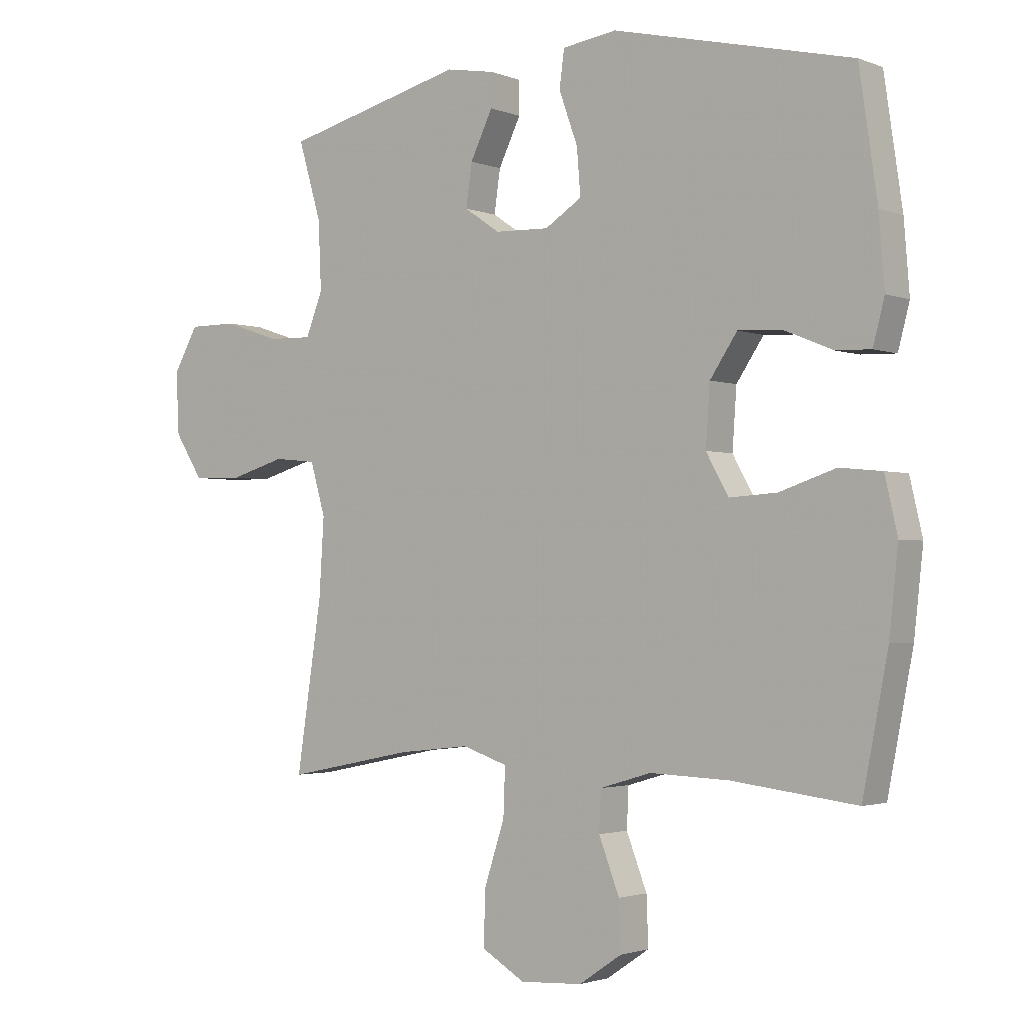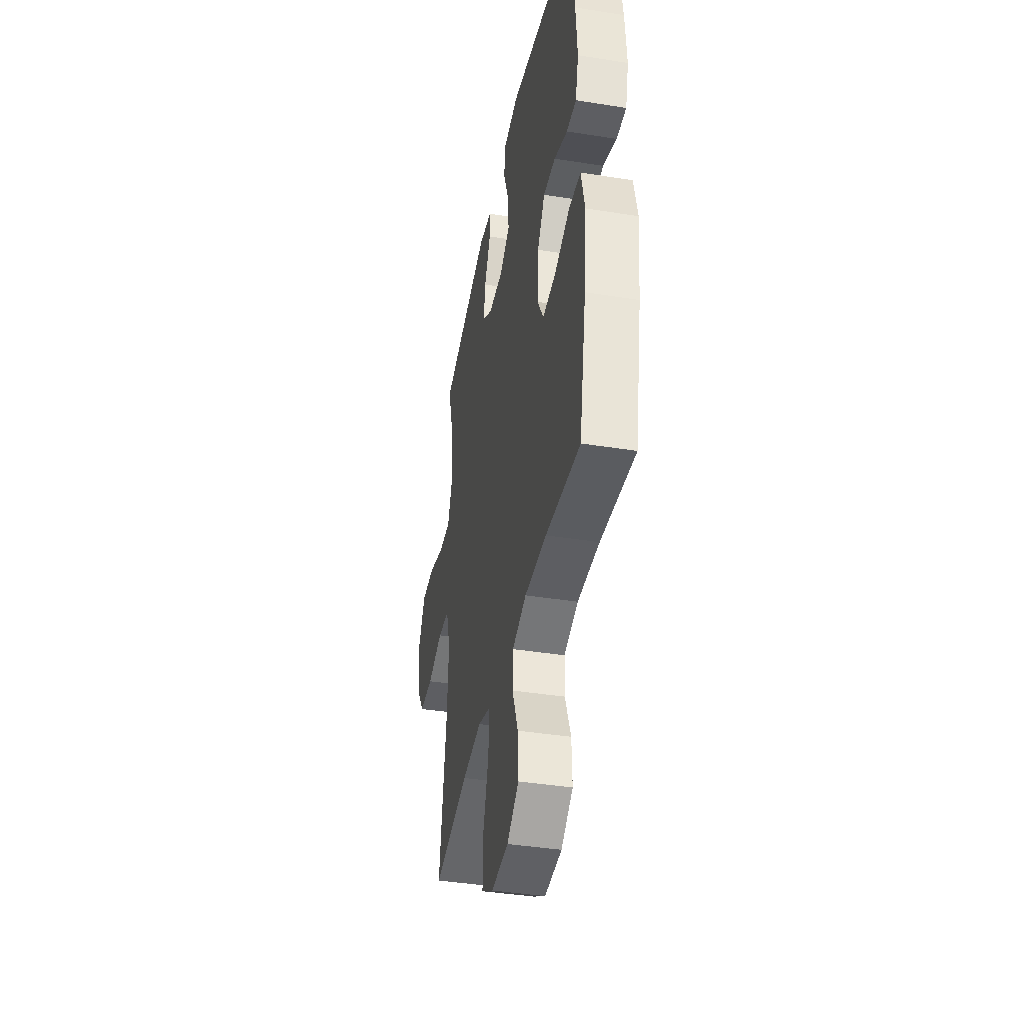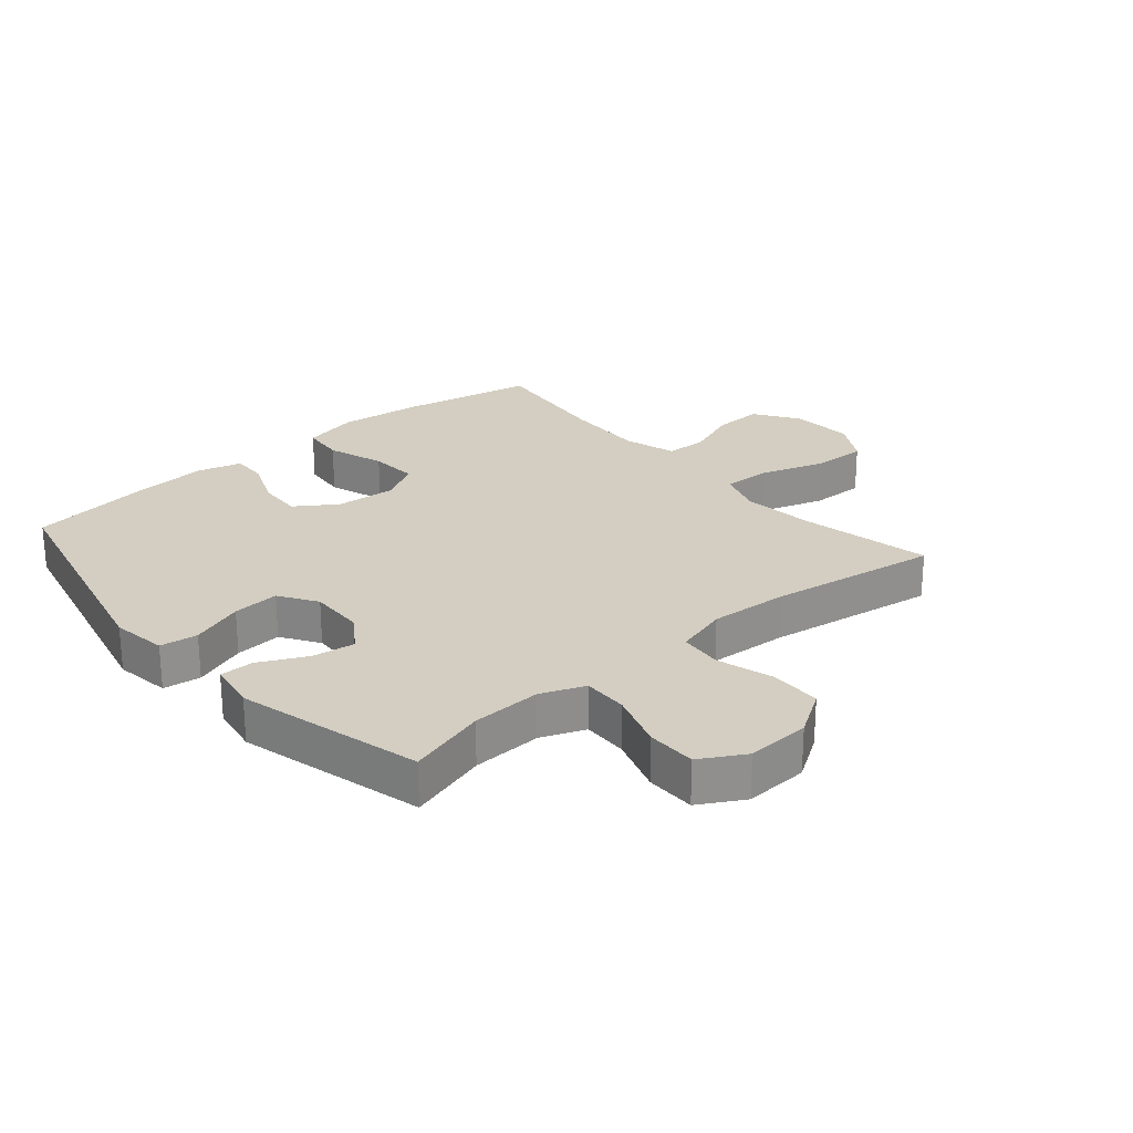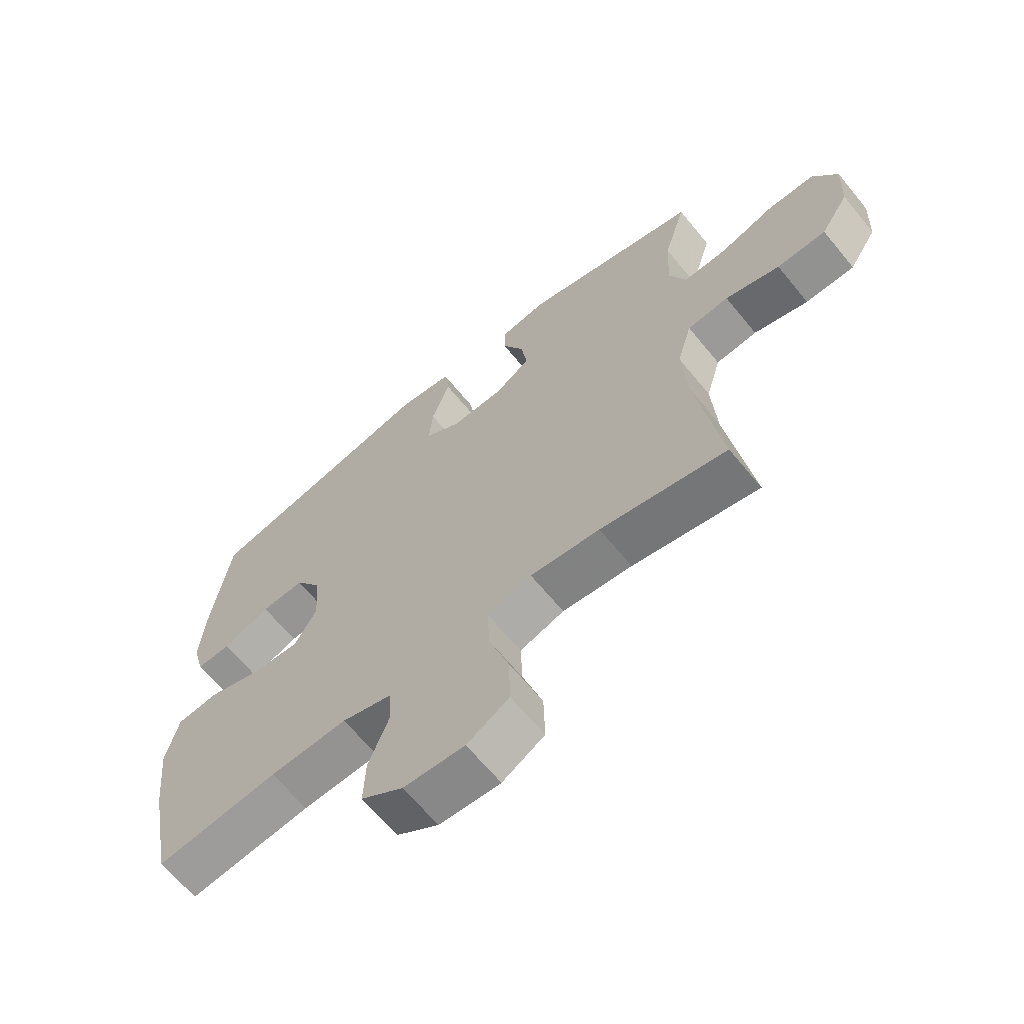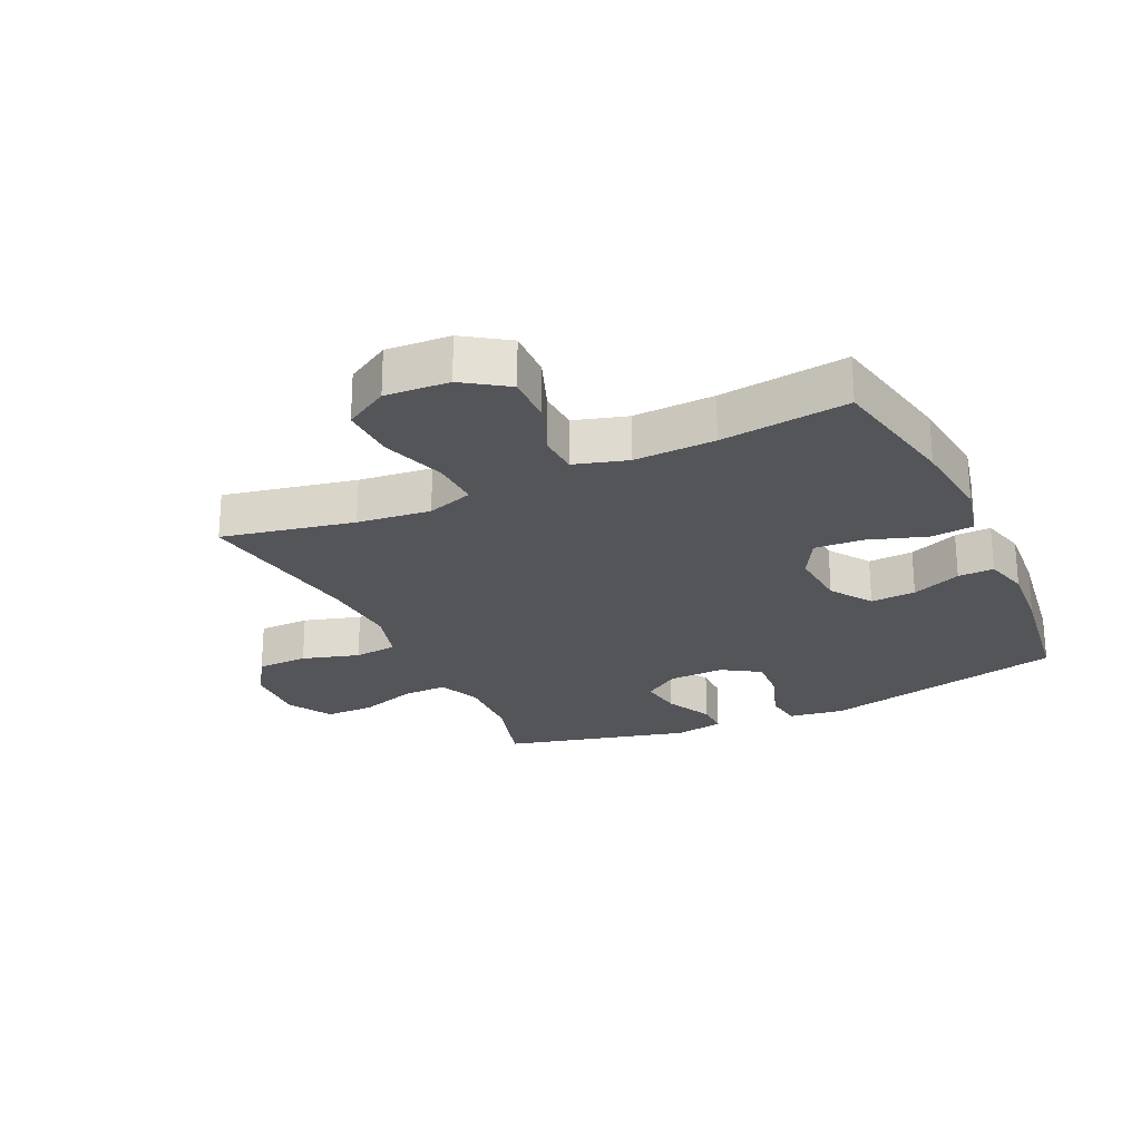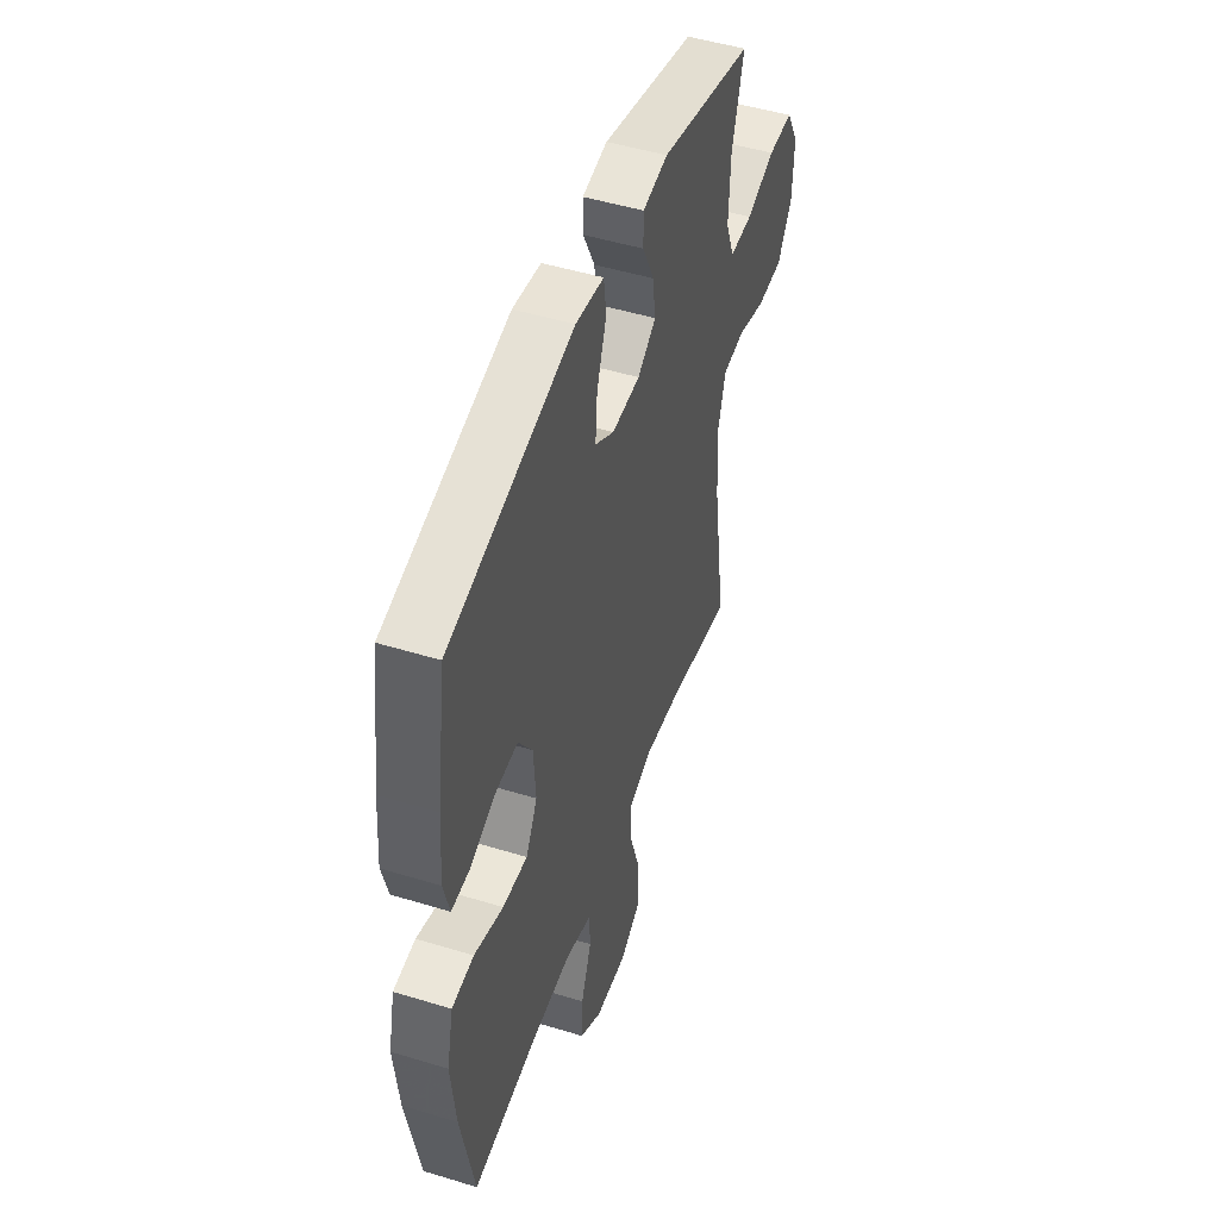
<metadata>
{"format":"obj","ext":"obj","renderer":"f3d","projection":"perspective","resolution":1024,"background":"white","views":[{"elev":-2.1,"azim":-143.0,"up":"+Z"},{"elev":-40.4,"azim":-101.1,"up":"+Z"},{"elev":25.0,"azim":49.4,"up":"+Y"},{"elev":-65.3,"azim":39.3,"up":"+Z"},{"elev":-24.2,"azim":-154.9,"up":"+Y"},{"elev":48.8,"azim":-71.2,"up":"+Z"}]}
</metadata>
<code>
v 0.5 0.07 -0.5
v 0.287 0.07 -0.457
v 0.169 0.07 -0.444
v 0.094 0.07 -0.469
v 0.097 0.07 -0.548
v 0.131 0.07 -0.652
v 0.133 0.07 -0.741
v 0.062 0.07 -0.783
v -0.041 0.07 -0.777
v -0.112 0.07 -0.729
v -0.109 0.07 -0.649
v -0.075 0.07 -0.561
v -0.078 0.07 -0.495
v -0.163 0.07 -0.47
v -0.294 0.07 -0.475
v -0.5 0.07 -0.5
v -0.542 0.07 -0.284
v -0.557 0.07 -0.147
v -0.536 0.07 -0.056
v -0.466 0.07 -0.049
v -0.373 0.07 -0.08
v -0.294 0.07 -0.085
v -0.257 0.07 -0.019
v -0.264 0.07 0.079
v -0.309 0.07 0.146
v -0.382 0.07 0.142
v -0.462 0.07 0.109
v -0.52 0.07 0.107
v -0.539 0.07 0.179
v -0.53 0.07 0.294
v -0.5 0.07 0.5
v -0.104 0.07 0.593
v -0.014 0.07 0.58
v -0.006 0.07 0.519
v -0.037 0.07 0.433
v -0.043 0.07 0.357
v 0.018 0.07 0.318
v 0.108 0.07 0.321
v 0.167 0.07 0.361
v 0.157 0.07 0.431
v 0.12 0.07 0.507
v 0.12 0.07 0.562
v 0.2 0.07 0.576
v 0.5 0.07 0.5
v 0.462 0.07 0.372
v 0.457 0.07 0.259
v 0.485 0.07 0.188
v 0.558 0.07 0.19
v 0.651 0.07 0.221
v 0.731 0.07 0.221
v 0.772 0.07 0.149
v 0.767 0.07 0.046
v 0.72 0.07 -0.027
v 0.637 0.07 -0.029
v 0.545 0.07 -0.002
v 0.475 0.07 -0.009
v 0.45 0.07 -0.095
v 0.458 0.07 -0.223
v 0.5 0 -0.5
v 0.287 0 -0.457
v 0.169 0 -0.444
v 0.094 0 -0.469
v 0.097 0 -0.548
v 0.131 0 -0.652
v 0.133 0 -0.741
v 0.062 0 -0.783
v -0.041 0 -0.777
v -0.112 0 -0.729
v -0.109 0 -0.649
v -0.075 0 -0.561
v -0.078 0 -0.495
v -0.163 0 -0.47
v -0.294 0 -0.475
v -0.5 0 -0.5
v -0.542 0 -0.284
v -0.557 0 -0.147
v -0.536 0 -0.056
v -0.466 0 -0.049
v -0.373 0 -0.08
v -0.294 0 -0.085
v -0.257 0 -0.019
v -0.264 0 0.079
v -0.309 0 0.146
v -0.382 0 0.142
v -0.462 0 0.109
v -0.52 0 0.107
v -0.539 0 0.179
v -0.53 0 0.294
v -0.5 0 0.5
v -0.104 0 0.593
v -0.014 0 0.58
v -0.006 0 0.519
v -0.037 0 0.433
v -0.043 0 0.357
v 0.018 0 0.318
v 0.108 0 0.321
v 0.167 0 0.361
v 0.157 0 0.431
v 0.12 0 0.507
v 0.12 0 0.562
v 0.2 0 0.576
v 0.5 0 0.5
v 0.462 0 0.372
v 0.457 0 0.259
v 0.485 0 0.188
v 0.558 0 0.19
v 0.651 0 0.221
v 0.731 0 0.221
v 0.772 0 0.149
v 0.767 0 0.046
v 0.72 0 -0.027
v 0.637 0 -0.029
v 0.545 0 -0.002
v 0.475 0 -0.009
v 0.45 0 -0.095
v 0.458 0 -0.223
f 53 54 55
f 52 53 55
f 51 52 55
f 50 51 55
f 49 50 55
f 48 49 55
f 47 48 55 56
f 46 47 56 57
f 43 44 45
f 42 43 45
f 41 42 45
f 40 41 45
f 39 40 45 46
f 38 39 46 57
f 33 34 35
f 32 33 35
f 31 32 35
f 30 31 35
f 29 30 35
f 28 29 35
f 27 28 35
f 26 27 35
f 25 26 35 36
f 24 25 36 37
f 19 20 21
f 18 19 21
f 17 18 21
f 16 17 21
f 15 16 21
f 14 15 21 22
f 13 14 22 23
f 10 11 12
f 9 10 12
f 8 9 12
f 7 8 12
f 6 7 12
f 5 6 12
f 4 5 12 13
f 38 57 58
f 37 38 58
f 24 37 58
f 23 24 58
f 13 23 58
f 4 13 58
f 3 4 58
f 58 1 2
f 2 3 58
f 113 112 111
f 113 111 110
f 113 110 109
f 113 109 108
f 113 108 107
f 113 107 106
f 114 113 106 105
f 115 114 105 104
f 103 102 101
f 103 101 100
f 103 100 99
f 103 99 98
f 104 103 98 97
f 115 104 97 96
f 93 92 91
f 93 91 90
f 93 90 89
f 93 89 88
f 93 88 87
f 93 87 86
f 93 86 85
f 93 85 84
f 94 93 84 83
f 95 94 83 82
f 79 78 77
f 79 77 76
f 79 76 75
f 79 75 74
f 79 74 73
f 80 79 73 72
f 81 80 72 71
f 70 69 68
f 70 68 67
f 70 67 66
f 70 66 65
f 70 65 64
f 70 64 63
f 71 70 63 62
f 116 115 96
f 116 96 95
f 116 95 82
f 116 82 81
f 116 81 71
f 116 71 62
f 116 62 61
f 60 59 116
f 116 61 60
f 1 59 60 2
f 2 60 61 3
f 3 61 62 4
f 4 62 63 5
f 5 63 64 6
f 6 64 65 7
f 7 65 66 8
f 8 66 67 9
f 9 67 68 10
f 10 68 69 11
f 11 69 70 12
f 12 70 71 13
f 13 71 72 14
f 14 72 73 15
f 15 73 74 16
f 16 74 75 17
f 17 75 76 18
f 18 76 77 19
f 19 77 78 20
f 20 78 79 21
f 21 79 80 22
f 22 80 81 23
f 23 81 82 24
f 24 82 83 25
f 25 83 84 26
f 26 84 85 27
f 27 85 86 28
f 28 86 87 29
f 29 87 88 30
f 30 88 89 31
f 31 89 90 32
f 32 90 91 33
f 33 91 92 34
f 34 92 93 35
f 35 93 94 36
f 36 94 95 37
f 37 95 96 38
f 38 96 97 39
f 39 97 98 40
f 40 98 99 41
f 41 99 100 42
f 42 100 101 43
f 43 101 102 44
f 44 102 103 45
f 45 103 104 46
f 46 104 105 47
f 47 105 106 48
f 48 106 107 49
f 49 107 108 50
f 50 108 109 51
f 51 109 110 52
f 52 110 111 53
f 53 111 112 54
f 54 112 113 55
f 55 113 114 56
f 56 114 115 57
f 57 115 116 58
f 58 116 59 1

</code>
